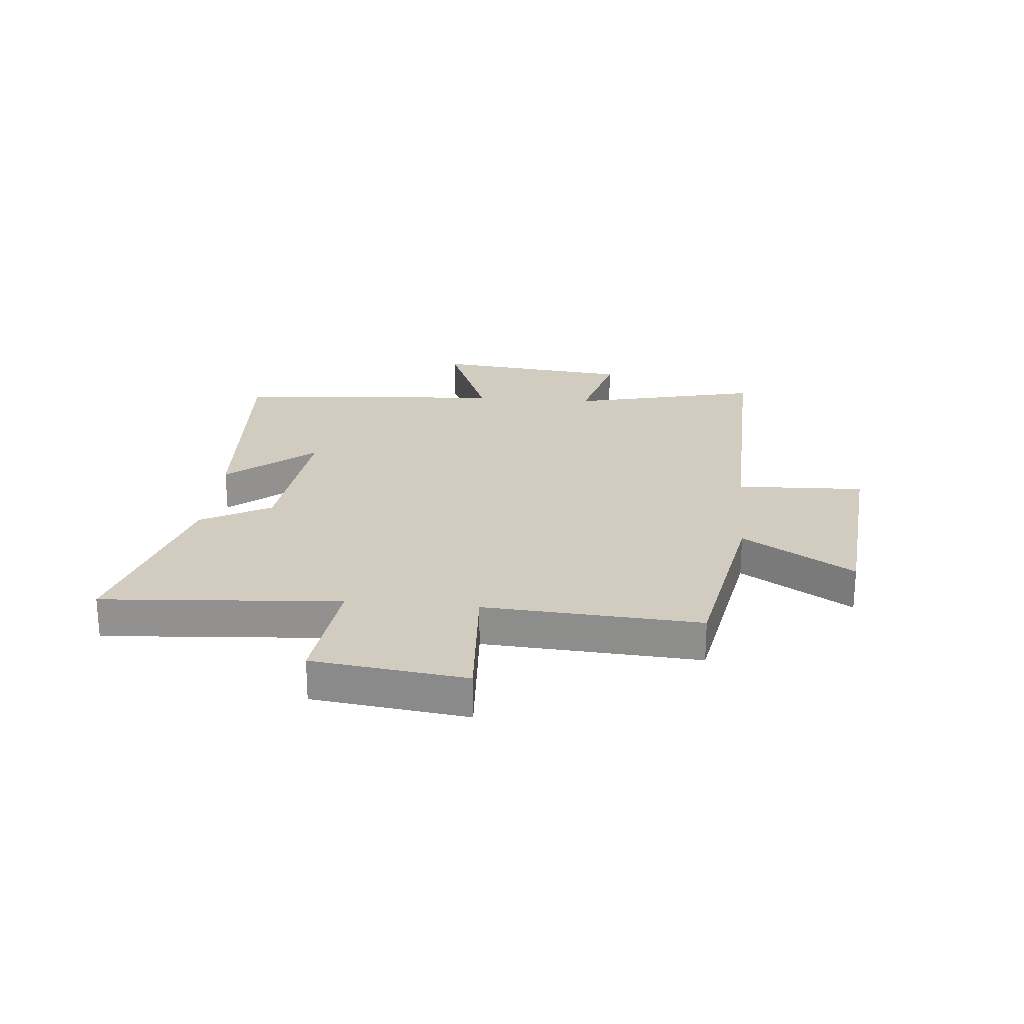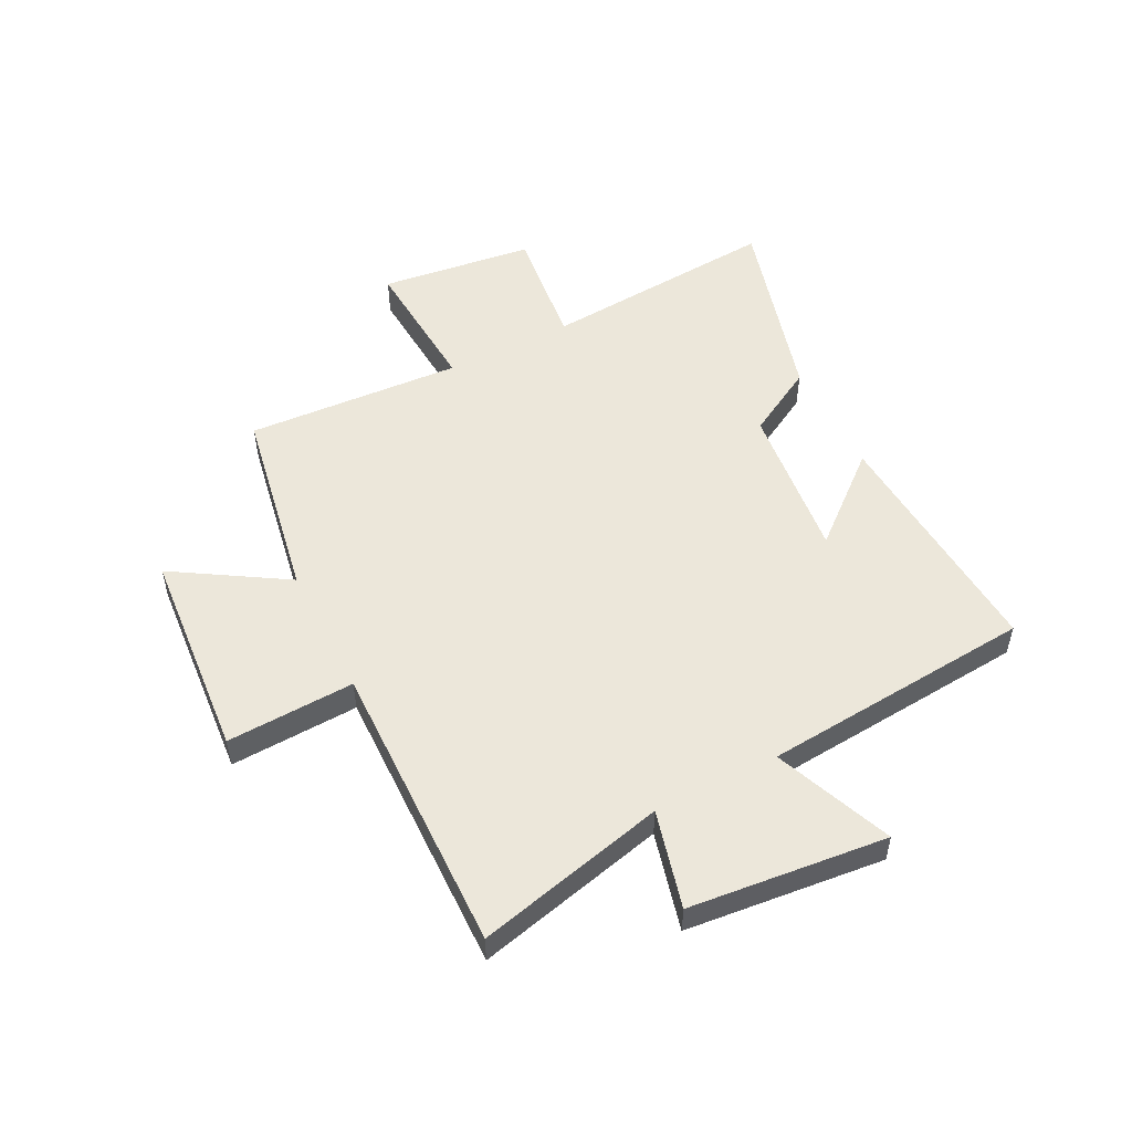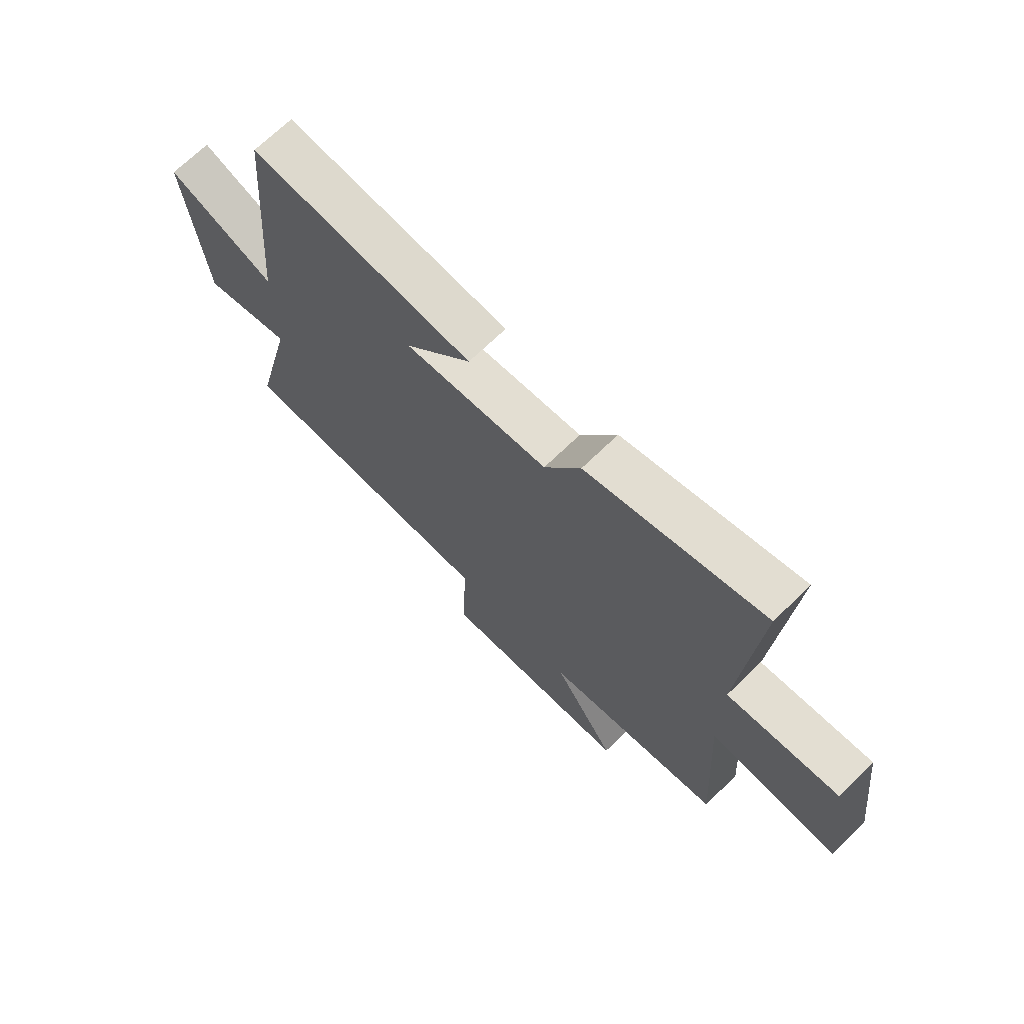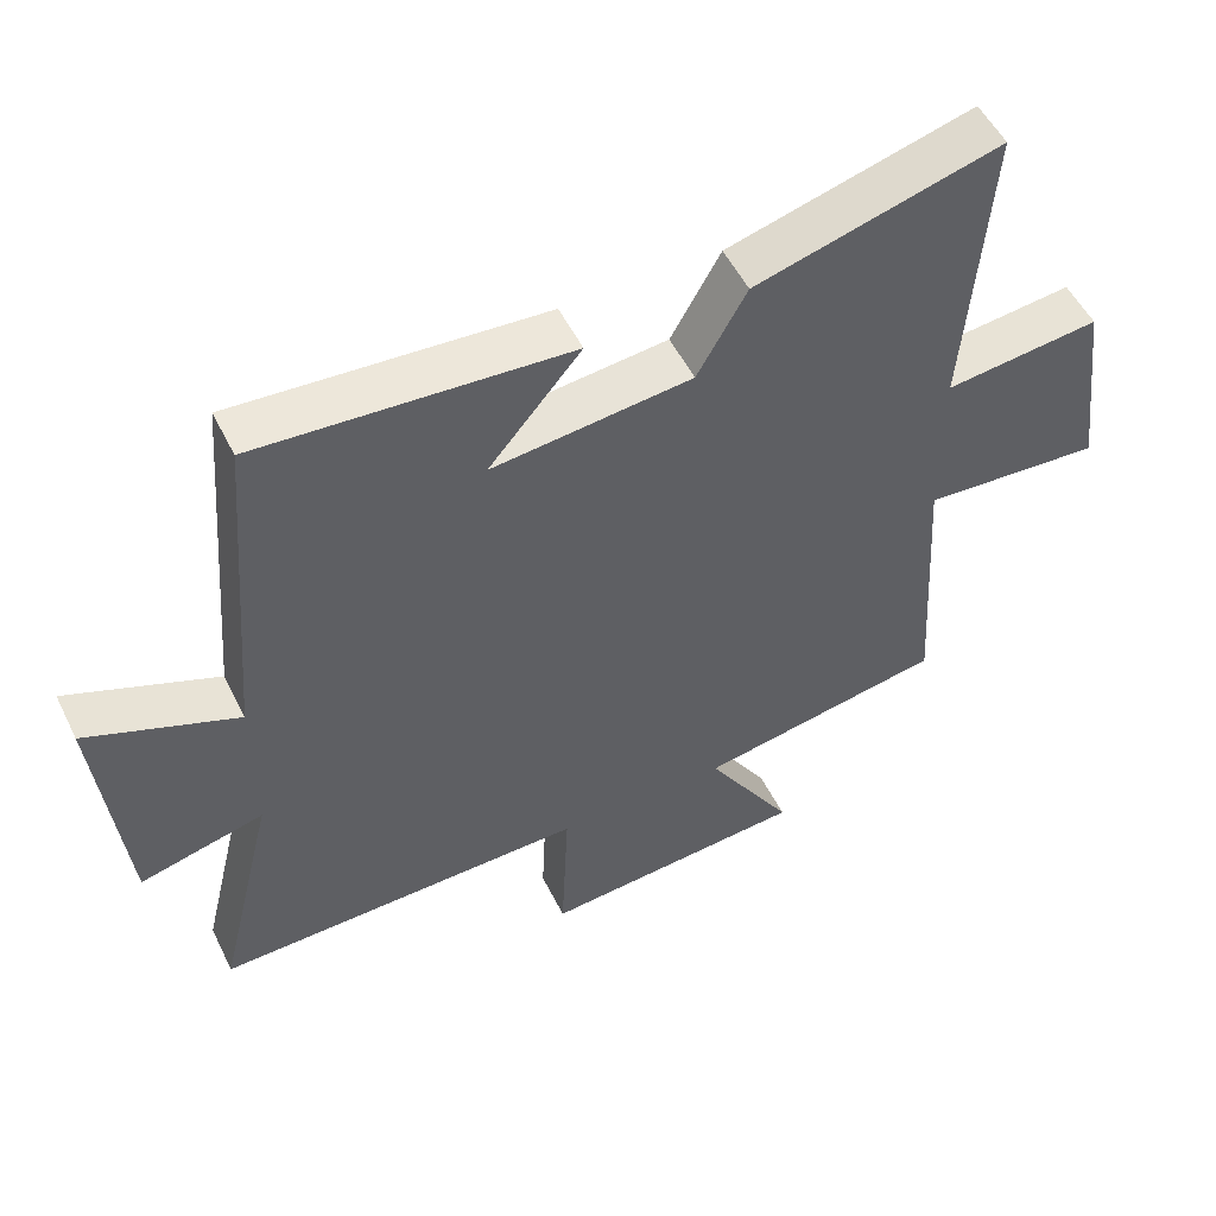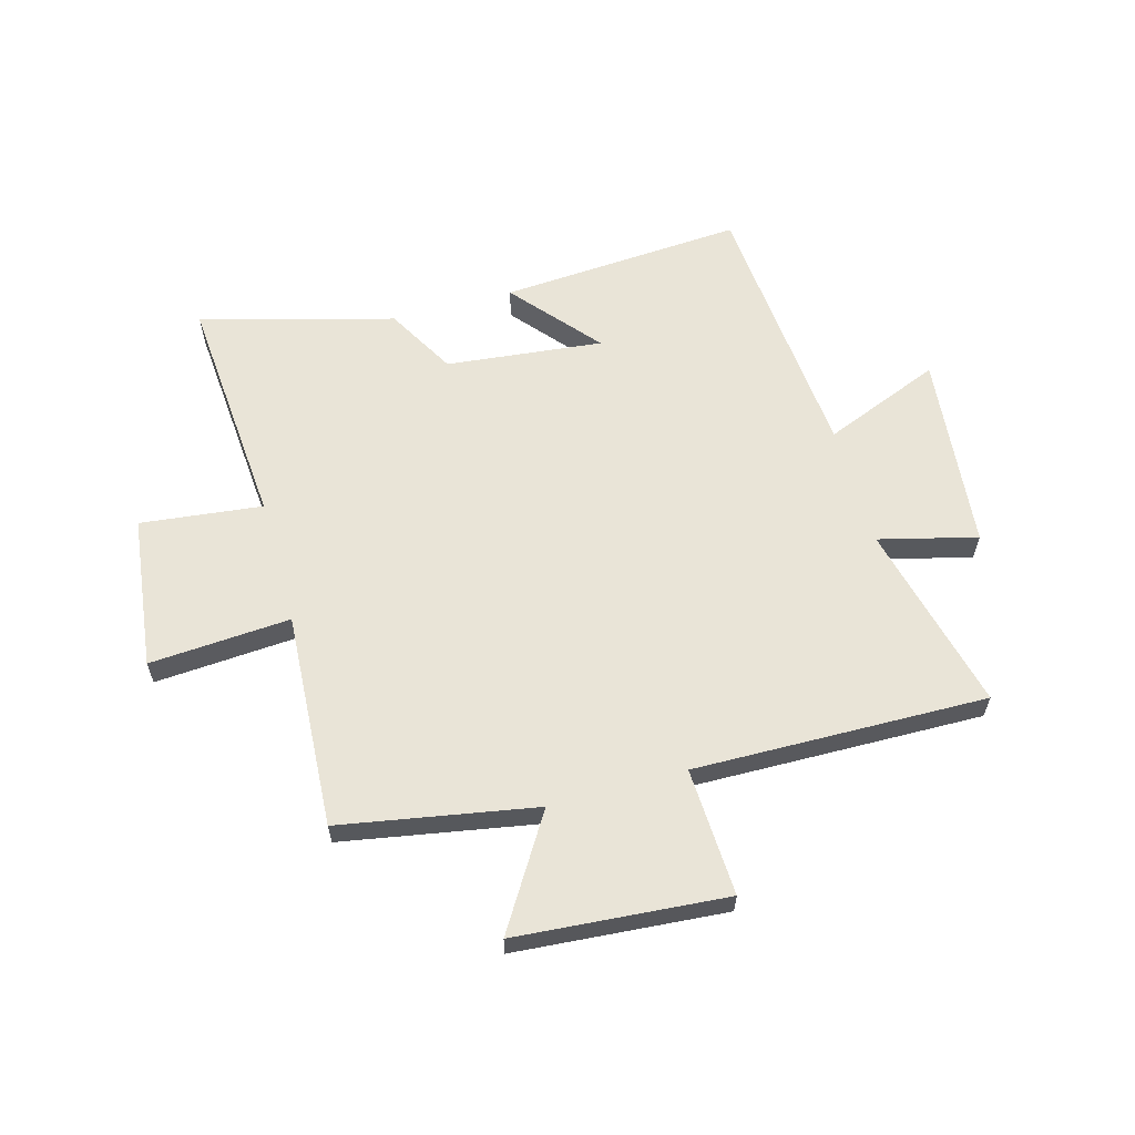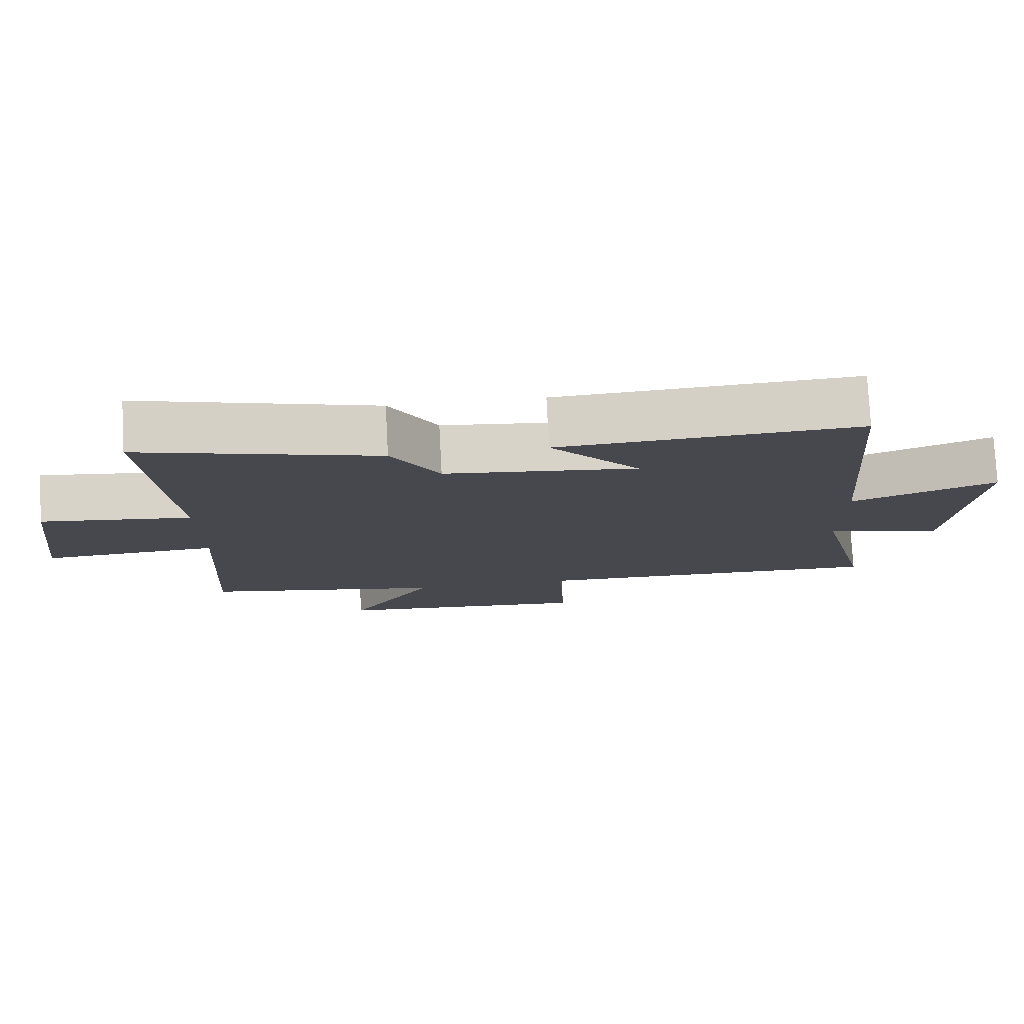
<metadata>
{"format":"obj","ext":"obj","renderer":"f3d","projection":"perspective","resolution":1024,"background":"white","views":[{"elev":23.8,"azim":95.4,"up":"+Y"},{"elev":52.5,"azim":-117.0,"up":"+Y"},{"elev":69.8,"azim":45.8,"up":"+Z"},{"elev":52.5,"azim":-25.9,"up":"+Z"},{"elev":60.8,"azim":164.4,"up":"+Y"},{"elev":77.9,"azim":177.0,"up":"+Z"}]}
</metadata>
<code>
v 0.532 0.07 0.595
v 0.5 0.07 0.174
v 0.716 0.07 0.199
v 0.75 0.07 -0.073
v 0.5 0.07 -0.056
v 0.523 0.07 -0.438
v 0.178 0.07 -0.5
v 0.3 0.07 -0.697
v -0.072 0.07 -0.727
v -0.062 0.07 -0.5
v -0.581 0.07 -0.51
v -0.5 0.07 -0.174
v -0.673 0.07 -0.218
v -0.709 0.07 0.132
v -0.5 0.07 0.048
v -0.46 0.07 0.529
v -0.028 0.07 0.5
v -0.157 0.07 0.347
v 0.121 0.07 0.377
v 0.19 0.07 0.5
v 0.532 0 0.595
v 0.5 0 0.174
v 0.716 0 0.199
v 0.75 0 -0.073
v 0.5 0 -0.056
v 0.523 0 -0.438
v 0.178 0 -0.5
v 0.3 0 -0.697
v -0.072 0 -0.727
v -0.062 0 -0.5
v -0.581 0 -0.51
v -0.5 0 -0.174
v -0.673 0 -0.218
v -0.709 0 0.132
v -0.5 0 0.048
v -0.46 0 0.529
v -0.028 0 0.5
v -0.157 0 0.347
v 0.121 0 0.377
v 0.19 0 0.5
f 19 20 1 2
f 18 19 2
f 15 16 17 18
f 15 18 2
f 12 13 14 15
f 12 15 2 3
f 10 11 12 3
f 7 8 9 10
f 5 6 7 10
f 5 10 3
f 3 4 5
f 22 21 40 39
f 22 39 38
f 38 37 36 35
f 22 38 35
f 35 34 33 32
f 23 22 35 32
f 23 32 31 30
f 30 29 28 27
f 30 27 26 25
f 23 30 25
f 25 24 23
f 1 21 22 2
f 2 22 23 3
f 3 23 24 4
f 4 24 25 5
f 5 25 26 6
f 6 26 27 7
f 7 27 28 8
f 8 28 29 9
f 9 29 30 10
f 10 30 31 11
f 11 31 32 12
f 12 32 33 13
f 13 33 34 14
f 14 34 35 15
f 15 35 36 16
f 16 36 37 17
f 17 37 38 18
f 18 38 39 19
f 19 39 40 20
f 20 40 21 1

</code>
